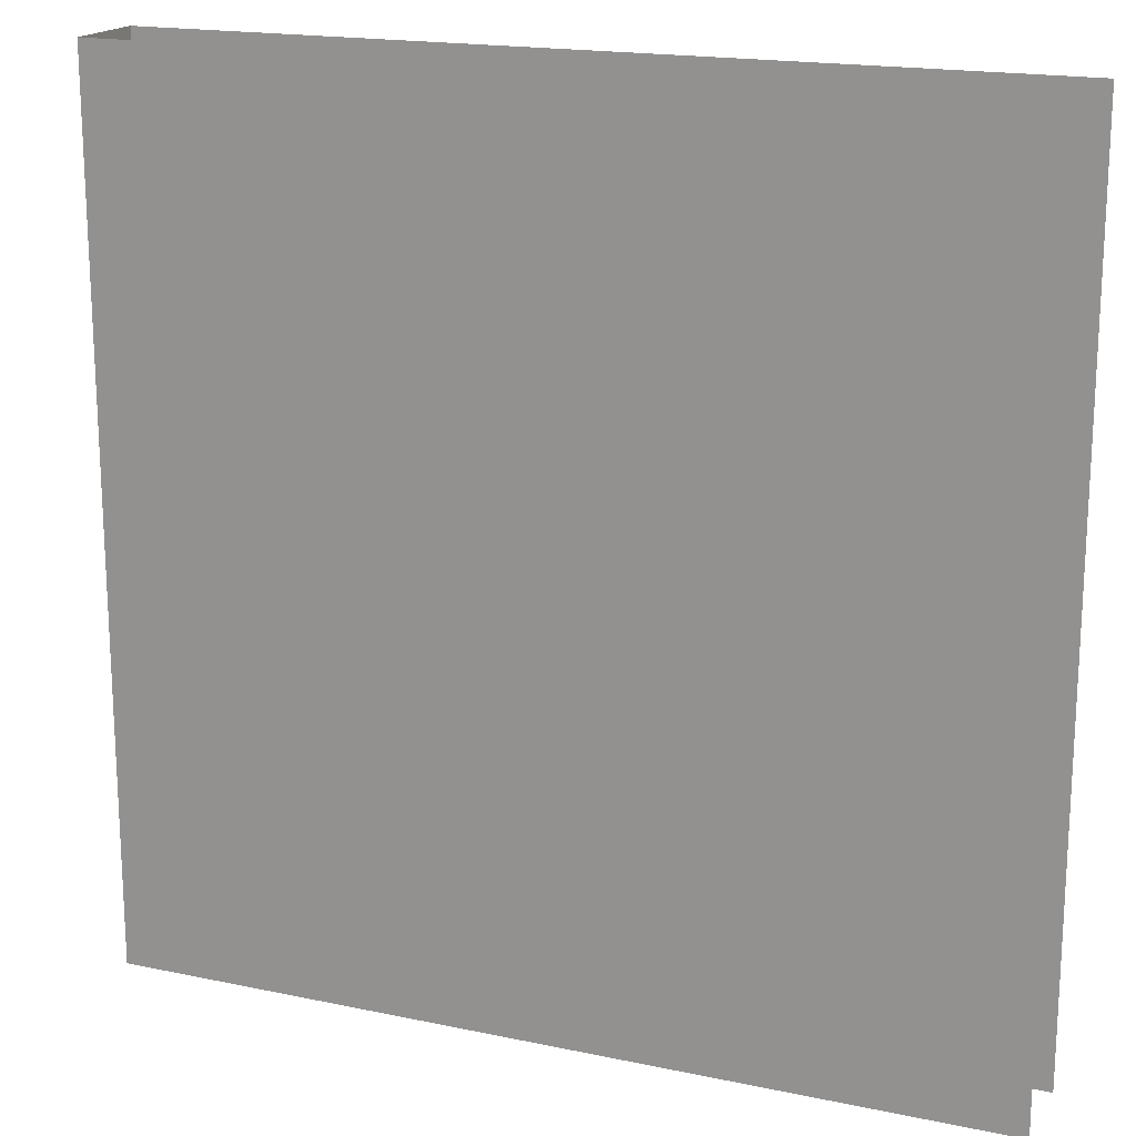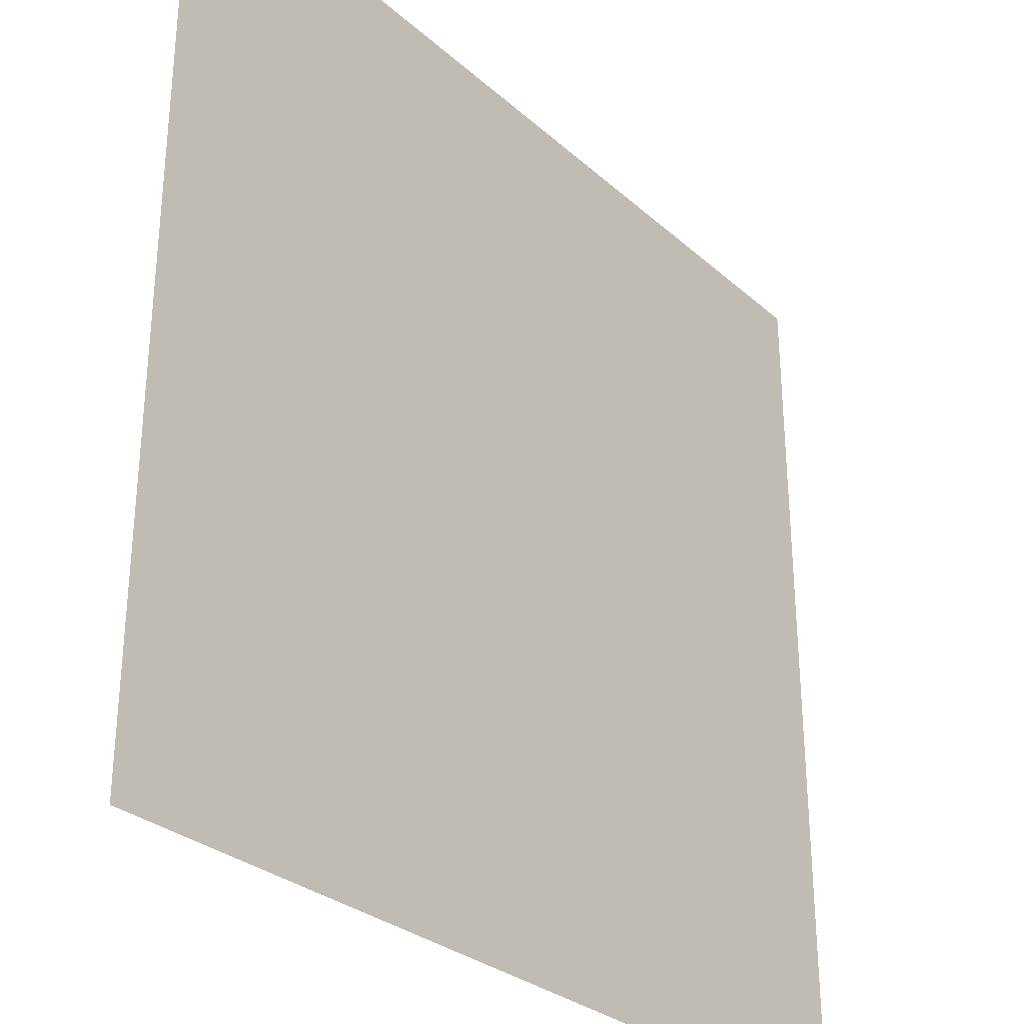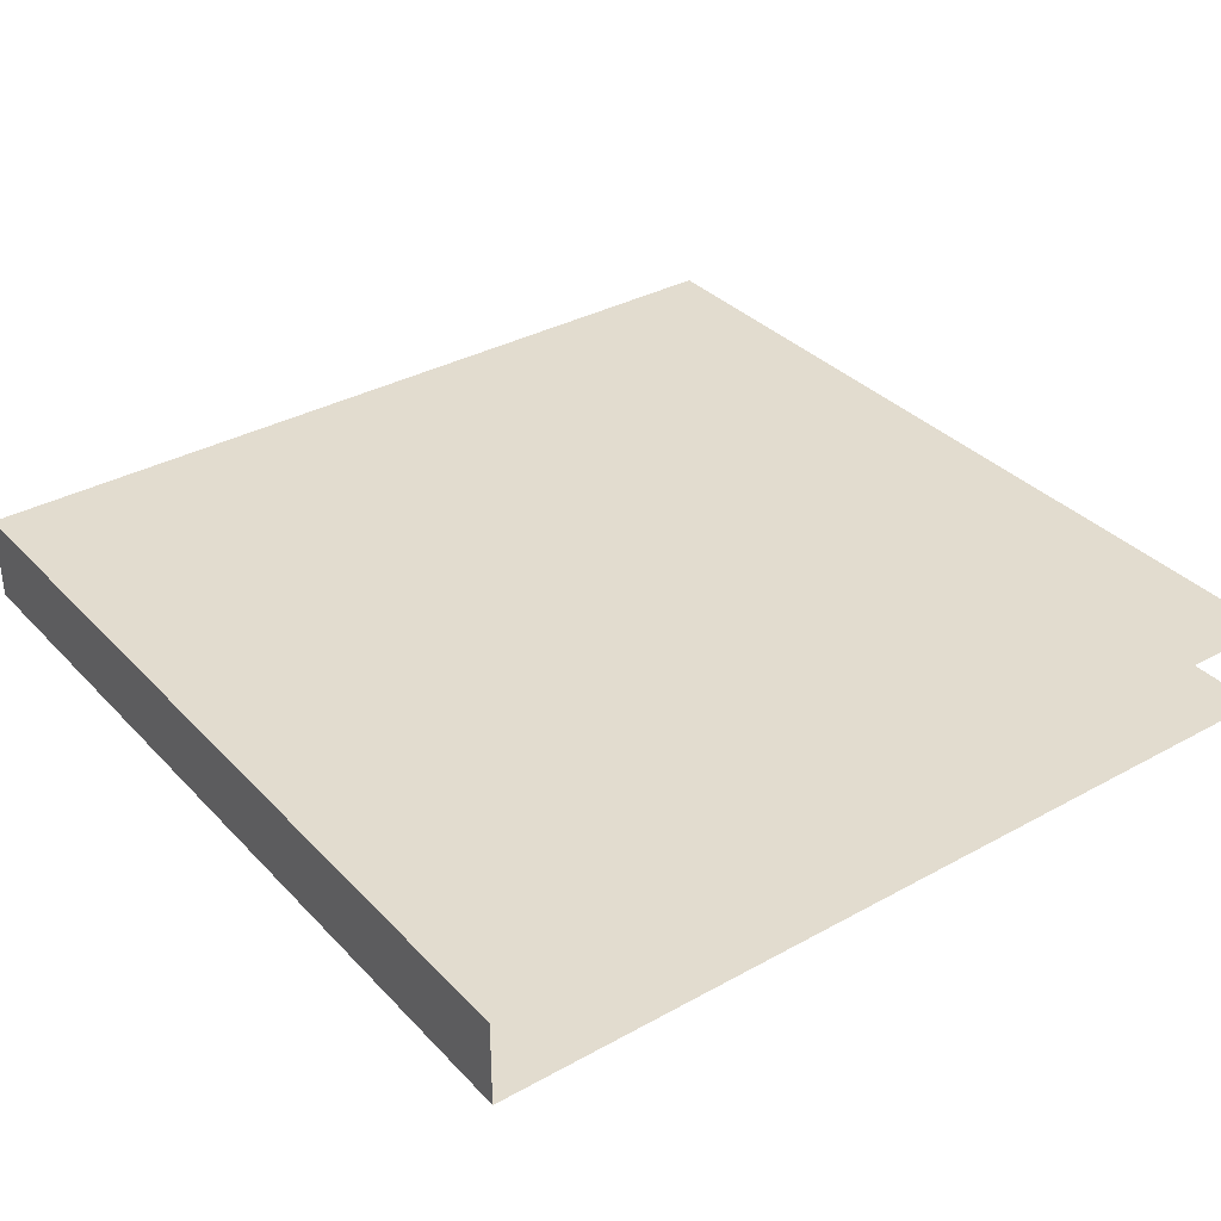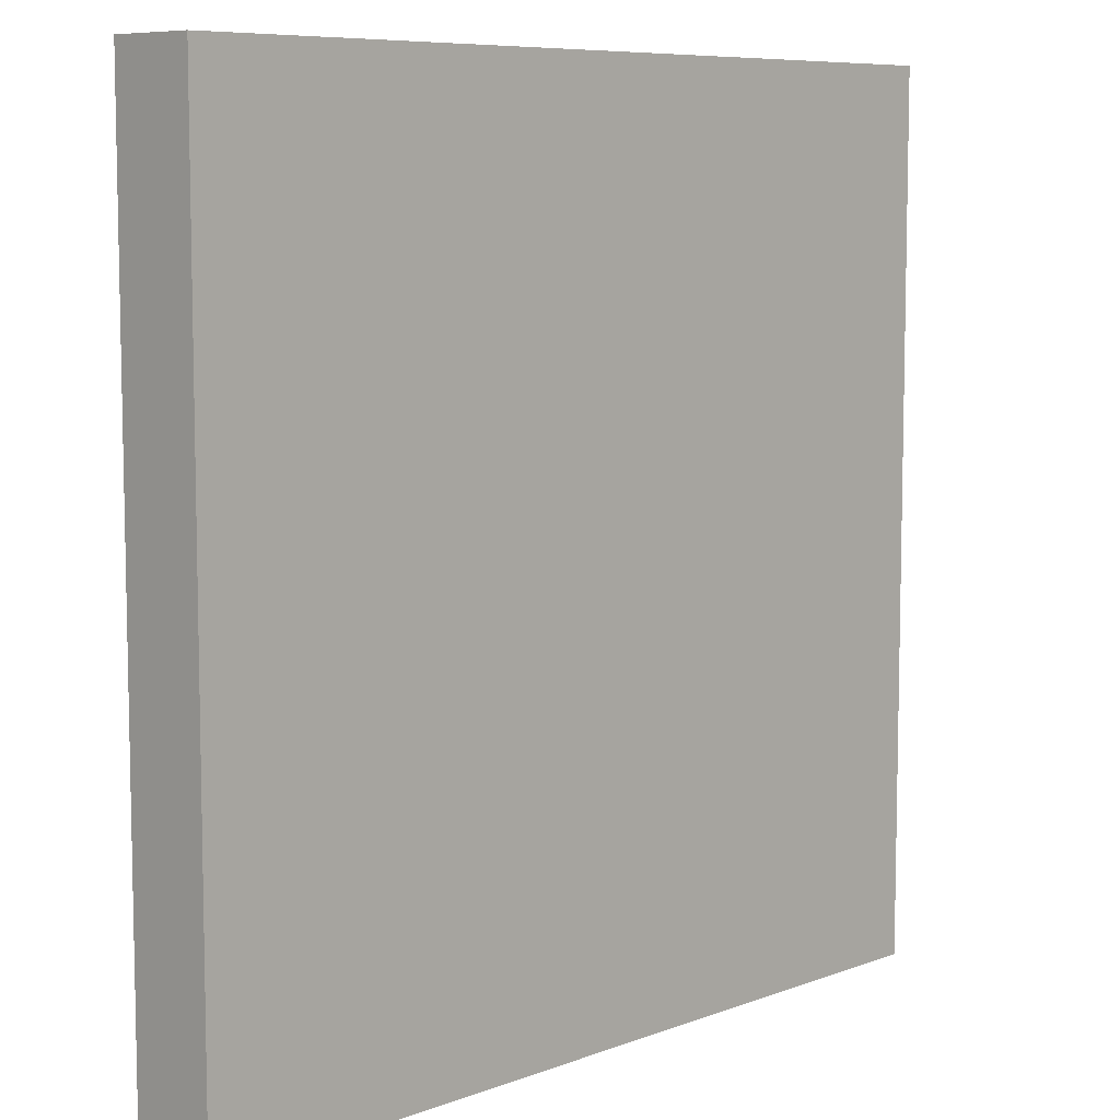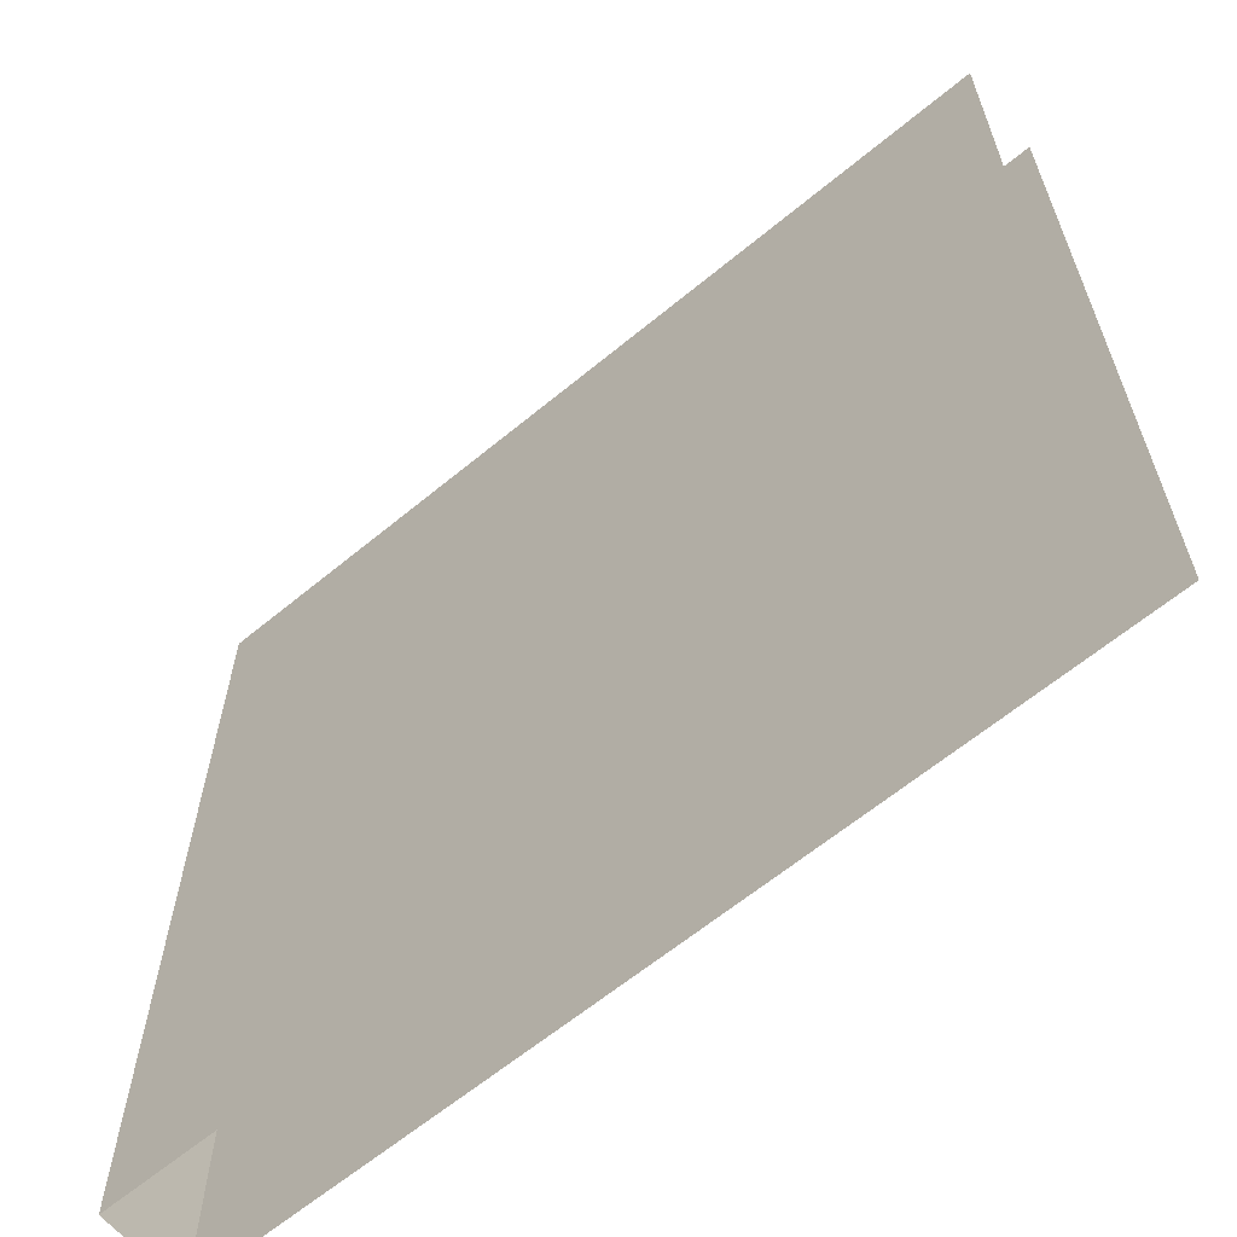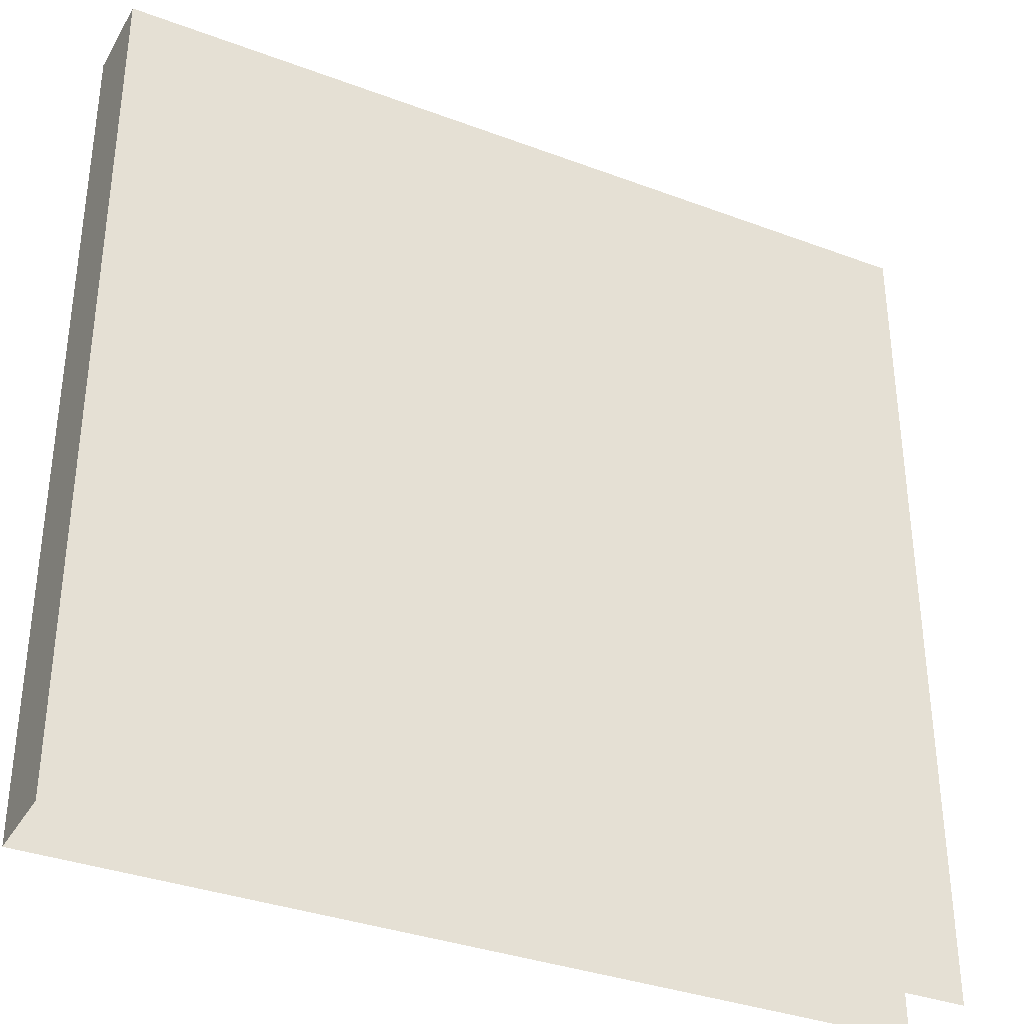
<metadata>
{"format":"obj","ext":"obj","renderer":"f3d","projection":"perspective","resolution":1024,"background":"white","views":[{"elev":17.9,"azim":-157.5,"up":"+Z"},{"elev":-29.8,"azim":-51.6,"up":"+Z"},{"elev":34.7,"azim":143.5,"up":"+Y"},{"elev":7.9,"azim":133.8,"up":"+Z"},{"elev":-63.3,"azim":-140.1,"up":"+Z"},{"elev":-34.8,"azim":153.4,"up":"+Z"}]}
</metadata>
<code>
o world_root
v 31.25 0 -31.25
v 31.25 0 31.25
v 31.25 -6.25 -31.25
v 31.25 -6.25 31.25
v -31.25 -6.25 31.25
v -31.25 -6.25 -31.25
v -31.25 0 31.25
v -31.25 0 -31.25
f 1/1 2/1 3/1
f 4/1 3/1 2/1
f 5/2 6/2 4/2
f 3/2 4/2 6/2
f 7/3 2/3 8/3
f 1/3 8/3 2/3

</code>
